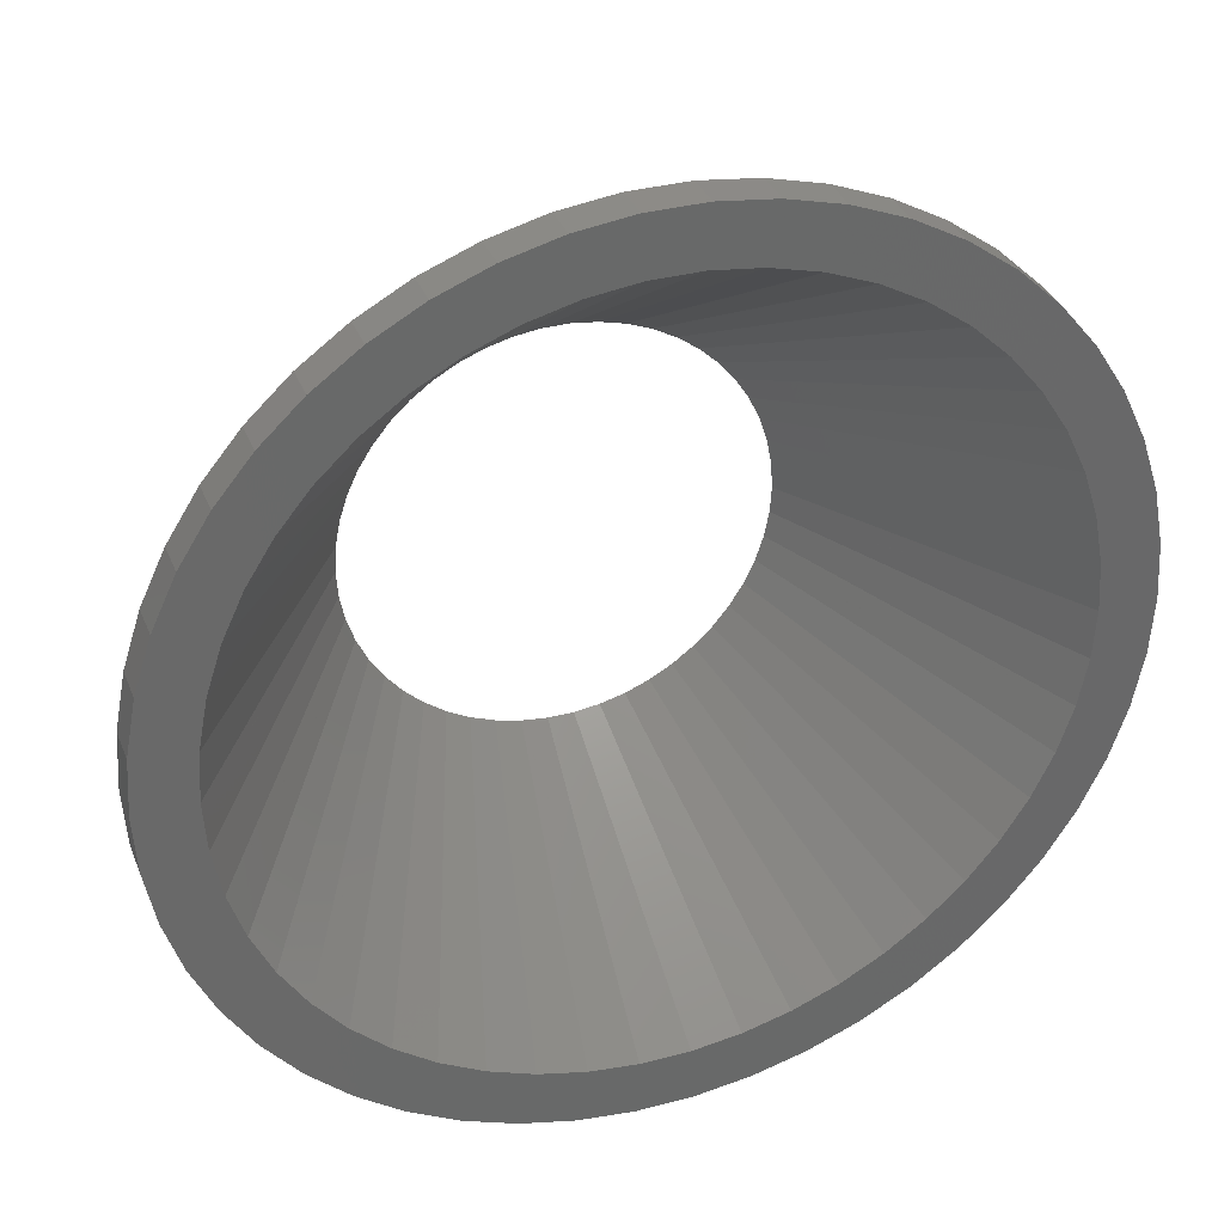
<metadata>
{"format":"stl","ext":"stl","renderer":"f3d","projection":"perspective","resolution":1024,"background":"white","views":[{"elev":34.2,"azim":-19.9,"up":"+Y"}]}
</metadata>
<code>
# stl→obj: 436 verts, 888 faces
v -0.8163 12.97 0
v -3.844 21.31 13
v -1.36 21.62 13
v 5.535 -11.76 0
v 6.695 -20.61 13
v 4.017 -12.36 0
v 6.898 -20.53 13
v 21.51 -2.498 13
v 12.9 -1.629 0
v 13 0 0
v 21.5 -2.716 13
v 21.67 0 13
v 21.51 2.498 13
v 12.9 1.629 0
v 21.5 2.716 13
v -5.535 -11.76 0
v -6.695 -20.61 13
v -6.898 -20.53 13
v -4.017 -12.36 0
v 20.15 -7.976 13
v 12.09 -4.786 0
v 20.92 -5.595 13
v 5.535 11.76 0
v 6.695 20.61 13
v 6.898 20.53 13
v 4.017 12.36 0
v 2.436 -12.77 0
v 3.844 -21.31 13
v 0.8163 -12.97 0
v 4.06 -21.28 13
v -4.06 -21.28 13
v -4.271 -21.23 13
v -2.436 -12.77 0
v -0.8163 -12.97 0
v 1.36 -21.62 13
v -1.36 -21.62 13
v 15.93 -14.66 13
v 10.52 -7.641 0
v 17.53 -12.74 13
v -13.81 -16.69 13
v -15.64 -14.98 13
v -8.287 -10.02 0
v -11.61 -18.29 13
v -11.79 -18.17 13
v -6.966 -10.98 0
v 20.99 -5.388 13
v 12.59 -3.233 0
v -12.9 1.629 0
v -21.5 2.716 13
v -21.03 5.174 13
v -9.225 -19.6 13
v 9.225 -19.6 13
v 11.42 -18.4 13
v -5.535 11.76 0
v -9.225 19.6 13
v -6.898 20.53 13
v 11.79 -18.17 13
v 8.287 -10.02 0
v 13.81 -16.69 13
v 20.92 5.595 13
v 12.09 4.786 0
v 20.15 7.976 13
v 4.271 -21.23 13
v -8.287 10.02 0
v -11.61 18.29 13
v -6.966 10.98 0
v -11.79 18.17 13
v -4.017 12.36 0
v -6.695 20.61 13
v -4.271 21.23 13
v 15.64 -14.98 13
v 21.03 -5.174 13
v -12.59 3.233 0
v -20.99 5.388 13
v -10.52 7.641 0
v -17.53 12.74 13
v -15.93 14.66 13
v -12.59 -3.233 0
v -21.03 -5.174 13
v -12.9 -1.629 0
v -20.99 -5.388 13
v 18.87 -10.62 13
v 19.08 -10.24 13
v 6.966 -10.98 0
v 11.61 -18.29 13
v -9.477 -8.899 0
v -15.79 -14.83 13
v 9.477 -8.899 0
v 15.79 -14.83 13
v -19.08 -10.24 13
v -20.15 -7.976 13
v -12.09 -4.786 0
v 15.64 14.98 13
v 8.287 10.02 0
v 13.81 16.69 13
v 11.39 -6.263 0
v 18.99 -10.44 13
v -10.52 -7.641 0
v -18.99 -10.44 13
v -11.39 -6.263 0
v -18.87 -10.62 13
v 20.98 0.002748 15
v 24 0 15
v 23.81 3.008 15
v 20.81 2.63 15
v 23.25 5.969 15
v 20.98 0 15
v 20.32 5.22 15
v 22.31 8.835 15
v 20.98 -0.002748 15
v 19.51 7.723 15
v 21.03 11.56 15
v 23.81 -3.008 15
v 20.81 -2.63 15
v 23.25 -5.969 15
v 20.32 5.215 15
v 20.32 5.218 15
v 18.38 10.11 15
v 19.42 14.11 15
v 18.39 10.1 15
v 18.39 10.11 15
v 16.97 12.33 15
v 17.5 16.43 15
v 15.29 14.36 15
v 15.3 18.49 15
v 13.38 16.16 15
v 13.37 16.17 15
v 12.86 20.26 15
v 11.24 17.71 15
v 11.24 17.72 15
v 10.22 21.72 15
v 8.933 18.98 15
v 7.416 22.83 15
v 6.486 19.95 15
v 6.483 19.95 15
v 6.481 19.95 15
v 4.497 23.57 15
v 3.931 20.61 15
v 1.507 23.95 15
v 1.32 20.94 15
v 1.317 20.94 15
v -1.317 20.94 15
v -1.507 23.95 15
v -1.32 20.94 15
v -3.931 20.61 15
v -4.497 23.57 15
v -6.481 19.95 15
v -7.416 22.83 15
v -6.483 19.95 15
v -6.486 19.95 15
v -8.933 18.98 15
v -10.22 21.72 15
v -11.24 17.72 15
v -12.86 20.26 15
v -11.24 17.71 15
v -13.37 16.17 15
v -15.3 18.49 15
v -13.38 16.16 15
v -15.29 14.36 15
v -17.5 16.43 15
v -16.97 12.33 15
v -19.42 14.11 15
v -18.38 10.11 15
v -21.03 11.56 15
v -18.39 10.11 15
v -18.39 10.1 15
v -19.51 7.723 15
v -22.31 8.835 15
v -20.32 5.22 15
v -23.25 5.969 15
v -20.32 5.215 15
v -20.81 2.63 15
v -20.32 5.218 15
v 20.32 -5.215 15
v 20.32 -5.218 15
v 20.32 -5.22 15
v 22.31 -8.835 15
v 19.51 -7.723 15
v 21.03 -11.56 15
v 18.39 -10.1 15
v 18.39 -10.11 15
v 18.38 -10.11 15
v 19.42 -14.11 15
v 16.97 -12.33 15
v 17.5 -16.43 15
v 15.29 -14.36 15
v 15.3 -18.49 15
v 13.38 -16.16 15
v 13.37 -16.17 15
v 12.86 -20.26 15
v 11.24 -17.71 15
v 11.24 -17.72 15
v 10.22 -21.72 15
v 8.933 -18.98 15
v 7.416 -22.83 15
v 6.486 -19.95 15
v 6.483 -19.95 15
v 6.481 -19.95 15
v 4.497 -23.57 15
v 3.931 -20.61 15
v 1.507 -23.95 15
v 1.32 -20.94 15
v 1.317 -20.94 15
v -1.317 -20.94 15
v -1.507 -23.95 15
v -1.32 -20.94 15
v -3.931 -20.61 15
v -4.497 -23.57 15
v -6.481 -19.95 15
v -7.416 -22.83 15
v -6.483 -19.95 15
v -6.486 -19.95 15
v -8.933 -18.98 15
v -10.22 -21.72 15
v -11.24 -17.72 15
v -12.86 -20.26 15
v -11.24 -17.71 15
v -13.37 -16.17 15
v -15.3 -18.49 15
v -13.38 -16.16 15
v -15.29 -14.36 15
v -17.5 -16.43 15
v -16.97 -12.33 15
v -19.42 -14.11 15
v -18.38 -10.11 15
v -21.03 -11.56 15
v -18.39 -10.11 15
v -18.39 -10.1 15
v -19.51 -7.723 15
v -22.31 -8.835 15
v -20.32 -5.22 15
v -23.25 -5.969 15
v -20.32 -5.218 15
v -20.32 -5.215 15
v -20.81 -2.63 15
v -23.81 -3.008 15
v -20.98 -0.002748 15
v -24 0 15
v -20.98 0 15
v -23.81 3.008 15
v -20.98 0.002748 15
v -9.477 8.899 0
v -15.79 14.83 13
v -21.5 -2.716 13
v 19.08 10.24 13
v -11.42 -18.4 13
v -20.92 -5.595 13
v 6.966 10.98 0
v 11.42 18.4 13
v 11.61 18.29 13
v -12.09 4.786 0
v -20.92 5.595 13
v -20.15 7.976 13
v 17.53 12.74 13
v 10.52 7.641 0
v 15.93 14.66 13
v 11.79 18.17 13
v -17.53 -12.74 13
v -11.42 18.4 13
v -13.81 16.69 13
v 11.39 6.263 0
v 18.99 10.44 13
v 18.87 10.62 13
v -21.51 -2.498 13
v -13 0 0
v -21.67 0 13
v -21.51 2.498 13
v -3.844 -21.31 13
v 3.844 21.31 13
v 0.8163 12.97 0
v 1.36 21.62 13
v 11.01 0 0
v 10.93 -1.384 0
v 10.67 -2.739 0
v 10.93 1.377 0
v 10.24 -4.057 0
v 10.93 1.38 0
v 10.93 1.384 0
v 10.93 -1.377 0
v 10.93 -1.38 0
v 9.651 -5.306 0
v 10.24 -4.051 0
v 10.24 -4.054 0
v 8.91 -6.473 0
v 8.912 -6.47 0
v 8.026 -7.542 0
v 8.031 -7.536 0
v 8.028 -7.539 0
v 7.02 -8.486 0
v 7.017 -8.488 0
v 5.901 -9.299 0
v 4.692 -9.963 0
v 4.689 -9.965 0
v 4.686 -9.966 0
v 3.403 -10.47 0
v 2.067 -10.82 0
v 2.064 -10.82 0
v 2.06 -10.82 0
v 0.6915 -10.99 0
v -0.6915 -10.99 0
v -2.06 -10.82 0
v -2.064 -10.82 0
v -2.067 -10.82 0
v -3.403 -10.47 0
v -4.686 -9.966 0
v -4.689 -9.965 0
v -4.692 -9.963 0
v -5.901 -9.299 0
v -7.017 -8.488 0
v -7.02 -8.486 0
v -8.026 -7.542 0
v -8.028 -7.539 0
v -8.031 -7.536 0
v -8.91 -6.473 0
v -8.912 -6.47 0
v -9.651 -5.306 0
v -10.24 -4.057 0
v -10.24 -4.054 0
v -10.24 -4.051 0
v -10.67 -2.739 0
v -10.93 -1.384 0
v 12.59 3.233 0
v 10.67 2.739 0
v 10.24 4.051 0
v 10.24 4.054 0
v 10.24 4.057 0
v 9.651 5.306 0
v 8.912 6.47 0
v 8.91 6.473 0
v 9.477 8.899 0
v 8.031 7.536 0
v 8.028 7.539 0
v 8.026 7.542 0
v 7.02 8.486 0
v 7.017 8.488 0
v 5.901 9.299 0
v 4.692 9.963 0
v 4.689 9.965 0
v 4.686 9.966 0
v 3.403 10.47 0
v 2.436 12.77 0
v 2.067 10.82 0
v 2.064 10.82 0
v 2.06 10.82 0
v 0.6915 10.99 0
v -0.6915 10.99 0
v -2.06 10.82 0
v -2.436 12.77 0
v -2.064 10.82 0
v -2.067 10.82 0
v -3.403 10.47 0
v -4.686 9.966 0
v -4.689 9.965 0
v -4.692 9.963 0
v -5.901 9.299 0
v -7.017 8.488 0
v -7.02 8.486 0
v -8.026 7.542 0
v -8.028 7.539 0
v -8.031 7.536 0
v -8.91 6.473 0
v -8.912 6.47 0
v -9.651 5.306 0
v -11.39 6.263 0
v -10.24 4.057 0
v -10.24 4.054 0
v -10.24 4.051 0
v -10.67 2.739 0
v -10.93 1.384 0
v -10.93 1.38 0
v -10.93 1.377 0
v -11.01 0 0
v -10.93 -1.38 0
v -10.93 -1.377 0
v 20.99 5.388 13
v -18.87 10.62 13
v -4.06 21.28 13
v -19.08 10.24 13
v -15.93 -14.66 13
v -15.64 14.98 13
v 9.225 19.6 13
v -18.99 10.44 13
v 21.03 5.174 13
v 15.79 14.83 13
v 4.271 21.23 13
v 4.06 21.28 13
v 23.25 5.969 13
v 23.81 3.008 13
v 24 0 13
v 4.497 -23.57 13
v 7.416 -22.83 13
v -21.03 11.56 13
v -19.42 14.11 13
v -23.25 -5.969 13
v -23.81 -3.008 13
v -23.25 5.969 13
v -22.31 8.835 13
v 23.25 -5.969 13
v 22.31 -8.835 13
v 10.22 21.72 13
v 7.416 22.83 13
v -15.3 -18.49 13
v -12.86 -20.26 13
v 15.3 18.49 13
v 12.86 20.26 13
v -7.416 -22.83 13
v -4.497 -23.57 13
v -15.3 18.49 13
v -17.5 16.43 13
v 23.81 -3.008 13
v 19.42 14.11 13
v 21.03 11.56 13
v -24 0 13
v -23.81 3.008 13
v 22.31 8.835 13
v -7.416 22.83 13
v -10.22 21.72 13
v -12.86 20.26 13
v 21.03 -11.56 13
v 19.42 -14.11 13
v 1.507 -23.95 13
v -4.497 23.57 13
v -1.507 23.95 13
v 4.497 23.57 13
v 1.507 23.95 13
v 15.3 -18.49 13
v 17.5 -16.43 13
v -22.31 -8.835 13
v -17.5 -16.43 13
v -19.42 -14.11 13
v 10.22 -21.72 13
v -1.507 -23.95 13
v -21.03 -11.56 13
v -10.22 -21.72 13
v 12.86 -20.26 13
v 17.5 16.43 13
f 1 2 3
f 4 5 6
f 5 4 7
f 8 9 10
f 9 8 11
f 12 10 13
f 13 14 15
f 14 13 10
f 16 17 18
f 17 16 19
f 20 21 22
f 23 24 25
f 24 23 26
f 27 28 29
f 28 27 30
f 19 31 32
f 31 19 33
f 34 35 36
f 35 34 29
f 37 38 39
f 40 41 42
f 35 29 28
f 42 43 44
f 43 42 45
f 46 21 47
f 21 46 22
f 48 49 50
f 18 51 16
f 52 4 53
f 54 55 56
f 57 58 59
f 60 61 62
f 6 30 27
f 30 6 63
f 64 65 66
f 65 64 67
f 68 69 70
f 59 58 71
f 72 9 11
f 8 10 12
f 73 50 74
f 50 73 48
f 75 76 77
f 78 79 80
f 79 78 81
f 39 38 82
f 83 21 20
f 7 4 52
f 84 53 4
f 53 84 85
f 86 41 87
f 41 86 42
f 37 88 38
f 88 37 89
f 90 91 92
f 63 6 5
f 72 47 9
f 47 72 46
f 93 94 95
f 83 96 21
f 96 83 97
f 98 99 100
f 99 98 101
f 58 85 84
f 85 58 57
f 102 103 104
f 105 104 106
f 103 102 107
f 108 106 109
f 110 103 107
f 111 109 112
f 103 110 113
f 113 114 115
f 114 113 110
f 104 105 102
f 106 116 105
f 106 117 116
f 106 108 117
f 109 111 108
f 118 112 119
f 112 120 111
f 112 121 120
f 112 118 121
f 122 119 123
f 119 122 118
f 119 122 122
f 124 123 125
f 123 124 122
f 125 126 124
f 125 127 126
f 128 127 125
f 128 129 127
f 128 129 129
f 128 130 129
f 131 130 128
f 131 132 130
f 133 132 131
f 133 134 132
f 133 135 134
f 133 136 135
f 137 136 133
f 137 138 136
f 139 138 137
f 139 140 138
f 139 141 140
f 139 142 141
f 143 142 139
f 142 143 144
f 143 145 144
f 146 145 143
f 146 147 145
f 148 147 146
f 147 148 149
f 149 148 150
f 148 151 150
f 152 151 148
f 152 153 151
f 154 153 152
f 153 154 155
f 155 154 155
f 154 156 155
f 157 156 154
f 156 157 158
f 158 157 159
f 160 159 157
f 159 160 161
f 162 161 160
f 161 162 161
f 161 162 163
f 164 163 162
f 163 164 165
f 165 164 166
f 166 164 167
f 168 167 164
f 167 168 169
f 170 169 168
f 171 170 172
f 173 170 171
f 169 170 173
f 174 115 114
f 175 115 174
f 176 115 175
f 115 176 177
f 178 177 176
f 177 178 179
f 180 179 178
f 181 179 180
f 182 179 181
f 179 182 183
f 184 183 182
f 184 183 184
f 183 184 185
f 186 185 184
f 185 186 187
f 188 187 186
f 189 187 188
f 189 190 187
f 191 190 189
f 191 190 191
f 192 190 191
f 192 193 190
f 194 193 192
f 194 195 193
f 196 195 194
f 197 195 196
f 198 195 197
f 198 199 195
f 200 199 198
f 200 201 199
f 202 201 200
f 203 201 202
f 204 201 203
f 205 204 206
f 204 205 201
f 207 205 206
f 207 208 205
f 209 208 207
f 210 209 211
f 210 211 212
f 209 210 208
f 213 210 212
f 213 214 210
f 215 214 213
f 216 215 217
f 216 217 217
f 215 216 214
f 218 216 217
f 219 218 220
f 219 220 221
f 218 219 216
f 222 221 223
f 224 223 223
f 221 222 219
f 224 223 225
f 226 225 227
f 226 227 228
f 223 224 222
f 226 228 229
f 230 229 231
f 232 231 233
f 232 233 234
f 232 234 235
f 225 226 224
f 236 235 237
f 238 237 239
f 240 172 170
f 172 240 241
f 229 230 226
f 238 241 240
f 231 232 230
f 241 238 239
f 235 236 232
f 237 238 236
f 242 77 243
f 77 242 75
f 88 71 58
f 71 88 89
f 79 244 80
f 62 61 245
f 100 90 92
f 90 100 99
f 44 40 42
f 51 246 16
f 91 247 92
f 248 249 250
f 249 248 23
f 251 252 253
f 45 246 43
f 246 45 16
f 254 255 256
f 94 250 257
f 250 94 248
f 258 101 98
f 54 259 55
f 66 259 54
f 259 66 65
f 97 38 96
f 38 97 82
f 92 81 78
f 81 92 247
f 64 260 67
f 245 261 262
f 261 245 61
f 95 94 257
f 262 255 263
f 255 262 261
f 263 255 254
f 80 264 265
f 264 80 244
f 265 266 267
f 32 17 19
f 36 268 34
f 33 268 31
f 268 33 34
f 269 270 271
f 272 10 9
f 273 9 47
f 10 272 14
f 274 47 21
f 275 14 272
f 276 21 96
f 277 14 275
f 278 14 277
f 9 279 272
f 9 280 279
f 9 273 280
f 47 274 273
f 281 96 38
f 21 282 274
f 21 283 282
f 21 276 283
f 96 281 276
f 284 38 88
f 38 285 281
f 38 284 285
f 286 88 58
f 88 287 284
f 88 288 287
f 88 286 288
f 58 289 286
f 58 290 289
f 84 290 58
f 84 291 290
f 4 291 84
f 4 292 291
f 4 293 292
f 4 294 293
f 6 294 4
f 6 295 294
f 27 295 6
f 27 296 295
f 27 297 296
f 27 298 297
f 29 298 27
f 29 299 298
f 29 300 299
f 34 300 29
f 34 301 300
f 33 301 34
f 301 33 302
f 302 33 303
f 33 304 303
f 19 304 33
f 19 305 304
f 16 305 19
f 305 16 306
f 306 16 307
f 16 308 307
f 45 308 16
f 45 309 308
f 42 309 45
f 309 42 310
f 310 42 311
f 86 311 42
f 311 86 312
f 312 86 313
f 313 86 314
f 98 314 86
f 314 98 315
f 315 98 316
f 100 316 98
f 316 100 317
f 92 317 100
f 317 92 318
f 318 92 319
f 319 92 320
f 80 321 78
f 320 78 321
f 78 320 92
f 14 278 322
f 323 322 278
f 322 323 61
f 324 61 323
f 325 61 324
f 326 61 325
f 61 326 261
f 327 261 326
f 261 327 255
f 328 255 327
f 329 255 328
f 255 329 330
f 331 330 329
f 332 330 331
f 333 330 332
f 330 333 94
f 334 94 333
f 335 94 334
f 335 248 94
f 336 248 335
f 336 23 248
f 337 23 336
f 338 23 337
f 339 23 338
f 339 26 23
f 340 26 339
f 340 341 26
f 342 341 340
f 343 341 342
f 344 341 343
f 344 270 341
f 345 270 344
f 346 270 345
f 346 1 270
f 347 1 346
f 348 347 349
f 348 349 350
f 347 348 1
f 351 348 350
f 351 68 348
f 352 68 351
f 54 352 353
f 54 353 354
f 352 54 68
f 355 54 354
f 355 66 54
f 356 66 355
f 64 356 357
f 64 357 358
f 242 358 359
f 242 359 360
f 356 64 66
f 242 360 361
f 75 361 362
f 358 242 64
f 75 362 363
f 364 363 365
f 251 365 366
f 251 366 367
f 361 75 242
f 251 367 368
f 73 368 369
f 48 369 370
f 363 364 75
f 48 370 371
f 48 371 372
f 321 80 373
f 373 80 374
f 365 251 364
f 374 80 372
f 368 73 251
f 265 372 80
f 369 48 73
f 372 265 48
f 375 61 60
f 61 375 322
f 75 376 76
f 251 74 252
f 74 251 73
f 68 377 348
f 377 68 70
f 251 253 378
f 54 69 68
f 69 54 56
f 348 2 1
f 2 348 377
f 86 379 98
f 379 86 87
f 379 258 98
f 64 380 260
f 242 380 64
f 380 242 243
f 249 23 381
f 381 23 25
f 364 378 382
f 378 364 251
f 264 266 265
f 75 382 376
f 382 75 364
f 15 14 383
f 256 330 384
f 330 256 255
f 24 26 385
f 48 267 49
f 267 48 265
f 270 3 271
f 3 270 1
f 341 269 386
f 269 341 270
f 26 386 385
f 386 26 341
f 383 322 375
f 322 383 14
f 330 93 384
f 93 330 94
f 104 387 106
f 387 104 388
f 103 388 104
f 388 103 389
f 390 195 199
f 195 390 391
f 392 162 393
f 162 392 164
f 394 236 395
f 236 394 232
f 396 168 397
f 168 396 170
f 397 164 392
f 164 397 168
f 177 398 115
f 398 177 399
f 400 133 131
f 133 400 401
f 402 216 219
f 216 402 403
f 404 128 125
f 128 404 405
f 405 131 128
f 131 405 400
f 406 208 210
f 208 406 407
f 408 160 157
f 160 408 409
f 113 389 103
f 389 113 410
f 112 411 119
f 411 112 412
f 413 240 414
f 240 413 238
f 395 238 413
f 238 395 236
f 109 412 112
f 412 109 415
f 416 152 148
f 152 416 417
f 115 410 113
f 410 115 398
f 393 160 409
f 160 393 162
f 418 157 154
f 157 418 408
f 183 419 179
f 419 183 420
f 421 199 201
f 199 421 390
f 422 148 146
f 148 422 416
f 423 146 143
f 146 423 422
f 424 139 137
f 139 424 425
f 426 185 187
f 185 426 427
f 428 232 394
f 232 428 230
f 429 224 430
f 224 429 222
f 401 137 133
f 137 401 424
f 391 193 195
f 193 391 431
f 179 399 177
f 399 179 419
f 407 205 208
f 205 407 432
f 432 201 205
f 201 432 421
f 430 226 433
f 226 430 224
f 403 214 216
f 214 403 434
f 434 210 214
f 210 434 406
f 106 415 109
f 415 106 387
f 8 389 410
f 72 410 398
f 389 8 12
f 22 398 399
f 389 13 388
f 15 388 13
f 13 389 12
f 410 11 8
f 83 399 419
f 410 72 11
f 398 46 72
f 398 22 46
f 399 20 22
f 82 419 420
f 399 83 20
f 419 97 83
f 419 82 97
f 420 39 82
f 37 420 427
f 420 37 39
f 427 89 37
f 427 71 89
f 426 71 427
f 426 59 71
f 57 426 435
f 426 57 59
f 435 85 57
f 435 53 85
f 431 53 435
f 431 52 53
f 7 431 391
f 431 7 52
f 391 5 7
f 63 391 390
f 391 63 5
f 390 30 63
f 390 28 30
f 421 28 390
f 421 35 28
f 421 36 35
f 432 36 421
f 432 268 36
f 407 268 432
f 268 407 31
f 31 407 32
f 406 32 407
f 32 406 17
f 17 406 18
f 434 18 406
f 18 434 51
f 434 246 51
f 403 246 434
f 246 403 43
f 43 403 44
f 402 44 403
f 44 402 40
f 402 41 40
f 429 41 402
f 41 429 87
f 87 429 379
f 430 379 429
f 379 430 258
f 258 430 101
f 433 101 430
f 101 433 99
f 99 433 90
f 428 90 433
f 90 428 91
f 91 428 247
f 394 247 428
f 247 394 81
f 81 394 79
f 395 79 394
f 79 395 244
f 383 388 15
f 388 383 387
f 375 387 383
f 60 387 375
f 387 60 415
f 62 415 60
f 245 415 62
f 415 245 412
f 262 412 245
f 263 412 262
f 412 263 411
f 254 411 263
f 256 411 254
f 411 256 436
f 384 436 256
f 93 436 384
f 93 404 436
f 95 404 93
f 257 404 95
f 404 257 405
f 250 405 257
f 249 405 250
f 249 400 405
f 381 400 249
f 25 400 381
f 400 25 401
f 24 401 25
f 385 401 24
f 401 385 424
f 386 424 385
f 269 424 386
f 269 425 424
f 271 425 269
f 3 425 271
f 3 423 425
f 2 423 3
f 422 2 377
f 422 377 70
f 2 422 423
f 416 70 69
f 416 69 56
f 70 416 422
f 417 56 55
f 56 417 416
f 259 417 55
f 418 259 65
f 418 65 67
f 259 418 417
f 408 67 260
f 67 408 418
f 380 408 260
f 409 380 243
f 409 243 77
f 380 409 408
f 393 77 76
f 393 76 376
f 392 376 382
f 392 382 378
f 77 393 409
f 397 378 253
f 397 253 252
f 396 252 74
f 396 74 50
f 376 392 393
f 414 50 49
f 414 49 267
f 413 267 266
f 244 395 264
f 378 397 392
f 413 264 395
f 252 396 397
f 264 413 266
f 50 414 396
f 267 413 414
f 417 154 152
f 154 417 418
f 414 170 396
f 170 414 240
f 431 190 193
f 190 431 435
f 435 187 190
f 187 435 426
f 119 436 123
f 436 119 411
f 436 125 123
f 125 436 404
f 425 143 139
f 143 425 423
f 185 420 183
f 420 185 427
f 433 230 428
f 230 433 226
f 429 219 222
f 219 429 402
f 272 102 275
f 102 272 107
f 289 191 189
f 191 289 290
f 352 149 150
f 149 352 351
f 302 206 301
f 206 302 207
f 278 105 116
f 105 278 277
f 342 138 343
f 138 342 136
f 372 241 239
f 241 372 371
f 286 189 188
f 189 286 289
f 172 371 370
f 371 172 241
f 335 129 336
f 129 335 129
f 307 213 306
f 213 307 215
f 237 373 374
f 373 237 235
f 346 141 142
f 141 346 345
f 334 129 335
f 129 334 127
f 300 206 204
f 206 300 301
f 272 110 107
f 110 272 279
f 308 215 307
f 215 308 217
f 297 202 200
f 202 297 298
f 284 182 285
f 182 284 184
f 167 365 166
f 365 167 366
f 231 318 319
f 318 231 229
f 229 317 318
f 317 229 228
f 340 136 342
f 136 340 135
f 343 140 344
f 140 343 138
f 337 132 338
f 132 337 130
f 311 218 310
f 218 311 220
f 273 114 280
f 114 273 174
f 282 175 274
f 175 282 176
f 235 321 373
f 321 235 234
f 233 319 320
f 319 233 231
f 331 122 122
f 122 331 329
f 356 155 155
f 155 356 355
f 288 188 186
f 188 288 286
f 283 176 282
f 176 283 178
f 276 178 283
f 178 276 180
f 169 366 167
f 366 169 367
f 332 126 333
f 126 332 124
f 275 105 277
f 105 275 102
f 237 372 239
f 372 237 374
f 325 108 111
f 108 325 324
f 309 217 308
f 217 309 217
f 223 313 314
f 313 223 223
f 223 312 313
f 312 223 221
f 304 209 303
f 209 304 211
f 351 147 149
f 147 351 350
f 359 158 159
f 158 359 358
f 336 130 337
f 130 336 129
f 280 110 279
f 110 280 114
f 287 184 284
f 184 287 184
f 332 122 124
f 122 332 331
f 296 200 198
f 200 296 297
f 293 196 194
f 196 293 294
f 288 184 287
f 184 288 186
f 225 314 315
f 314 225 223
f 281 180 276
f 180 281 181
f 290 191 191
f 191 290 291
f 163 361 161
f 361 163 362
f 358 156 158
f 156 358 357
f 312 220 311
f 220 312 221
f 349 144 145
f 144 349 347
f 338 134 339
f 134 338 132
f 350 145 147
f 145 350 349
f 299 204 203
f 204 299 300
f 228 316 317
f 316 228 227
f 326 111 120
f 111 326 325
f 305 211 304
f 211 305 212
f 357 155 156
f 155 357 356
f 172 369 171
f 369 172 370
f 166 363 165
f 363 166 365
f 298 203 202
f 203 298 299
f 171 368 173
f 368 171 369
f 333 127 334
f 127 333 126
f 339 135 340
f 135 339 134
f 295 198 197
f 198 295 296
f 310 217 309
f 217 310 218
f 355 153 155
f 153 355 354
f 274 174 273
f 174 274 175
f 173 367 169
f 367 173 368
f 285 181 281
f 181 285 182
f 327 120 121
f 120 327 326
f 294 197 196
f 197 294 295
f 165 362 163
f 362 165 363
f 227 315 316
f 315 227 225
f 353 150 151
f 150 353 352
f 345 140 141
f 140 345 344
f 347 142 144
f 142 347 346
f 161 360 161
f 360 161 361
f 161 359 159
f 359 161 360
f 328 121 118
f 121 328 327
f 292 194 192
f 194 292 293
f 291 192 191
f 192 291 292
f 306 212 305
f 212 306 213
f 234 320 321
f 320 234 233
f 324 117 108
f 117 324 323
f 323 116 117
f 116 323 278
f 303 207 302
f 207 303 209
f 354 151 153
f 151 354 353
f 329 118 122
f 118 329 328

</code>
